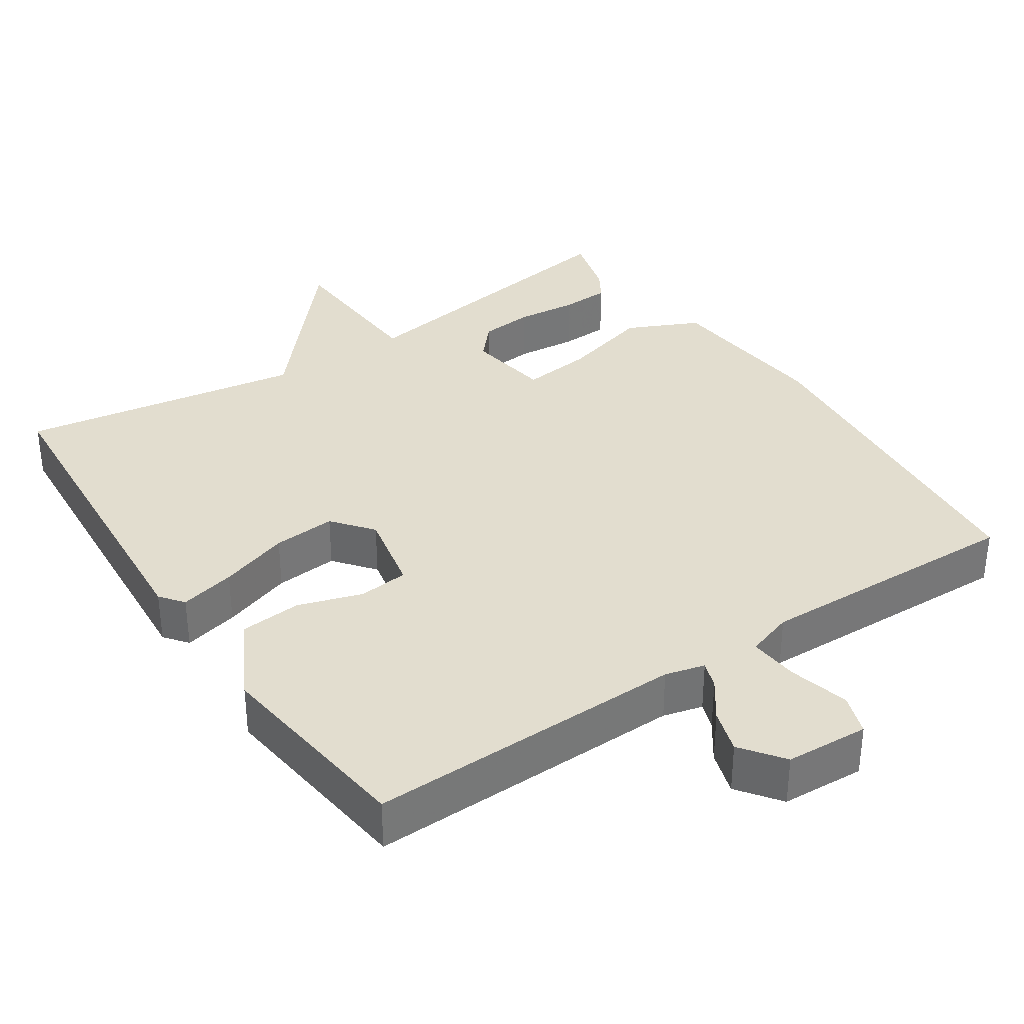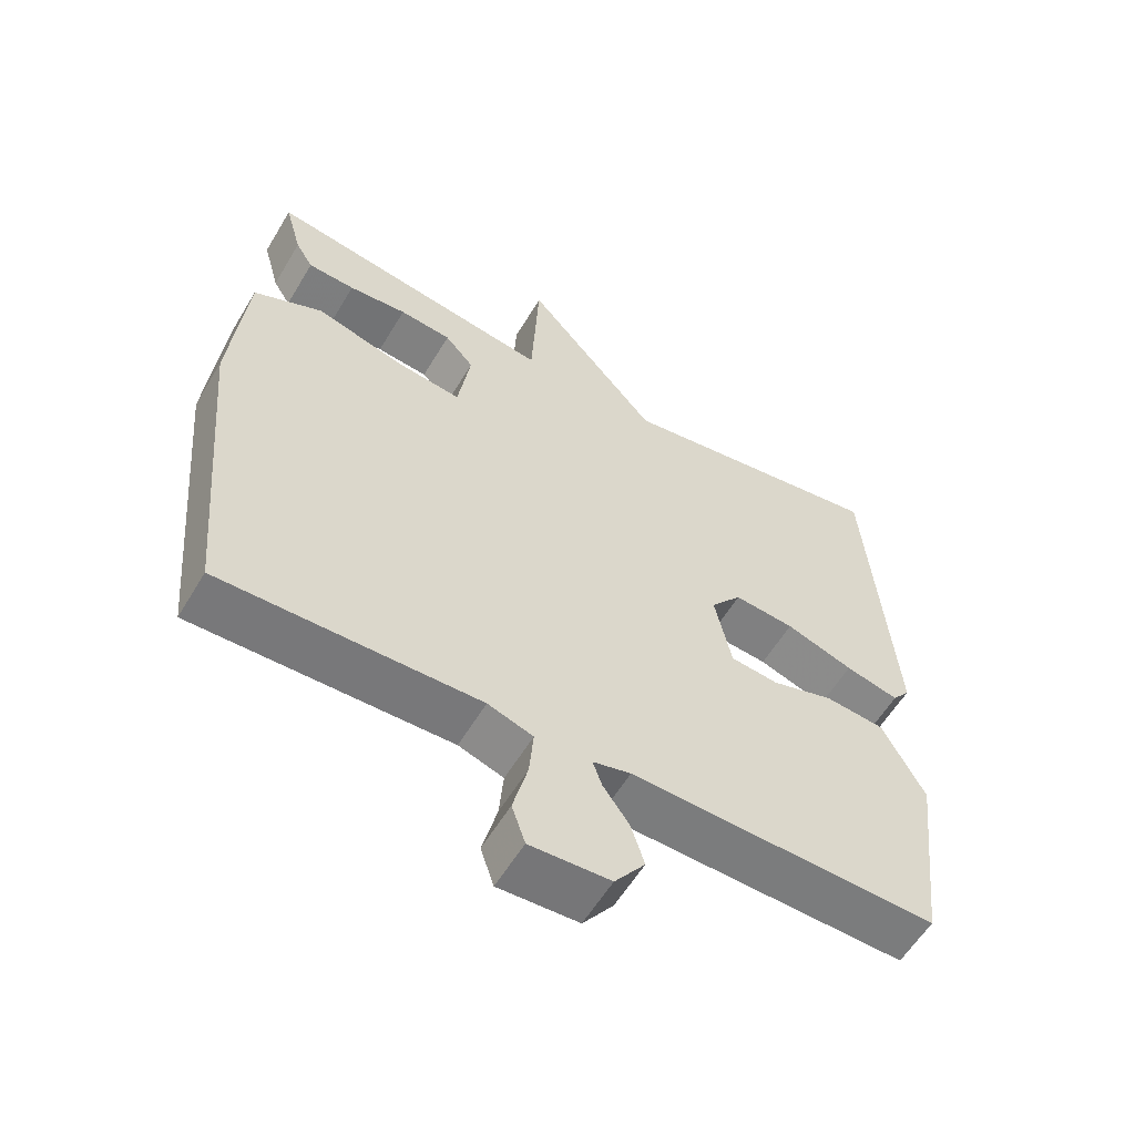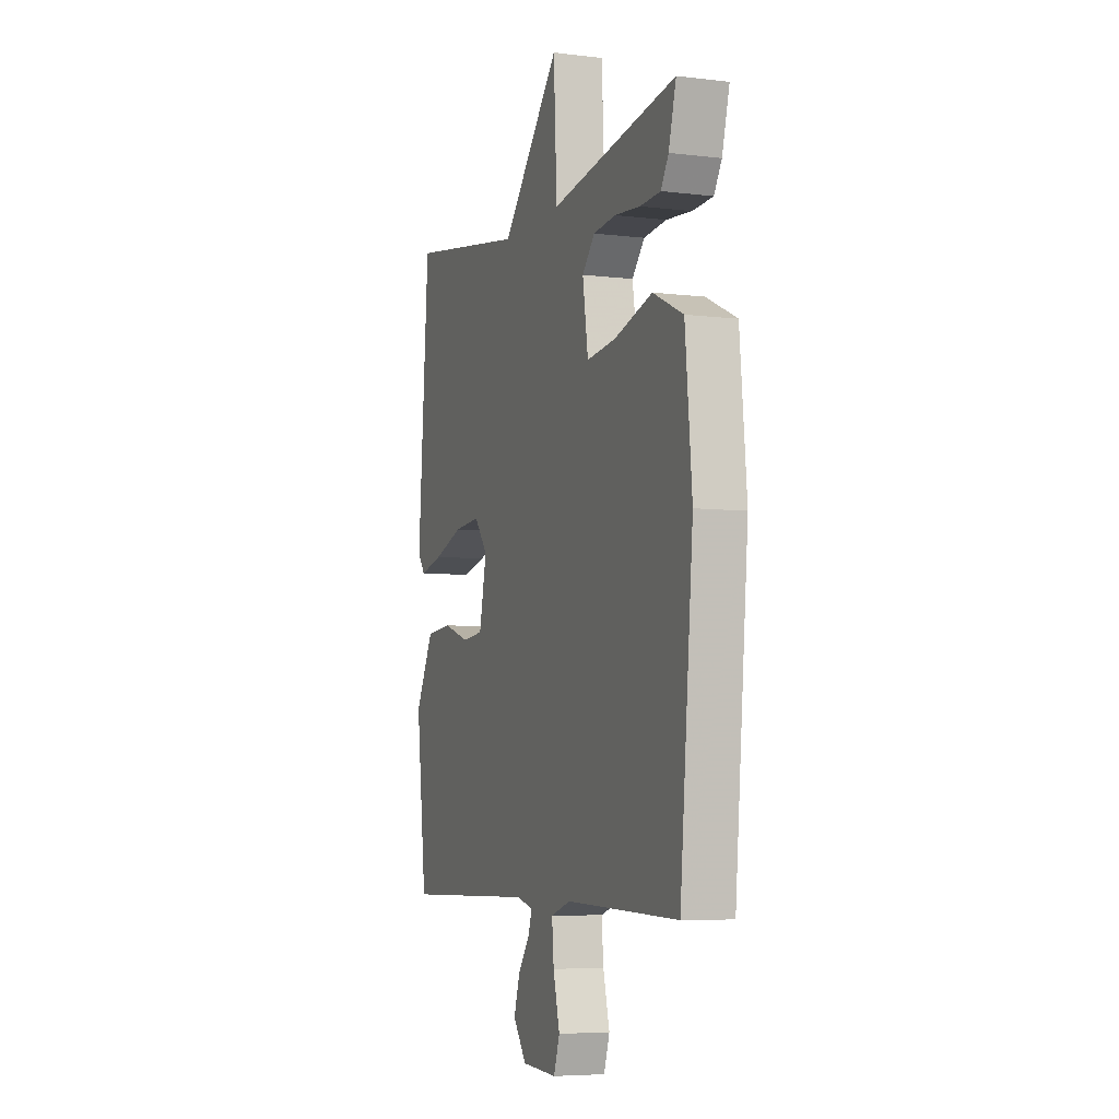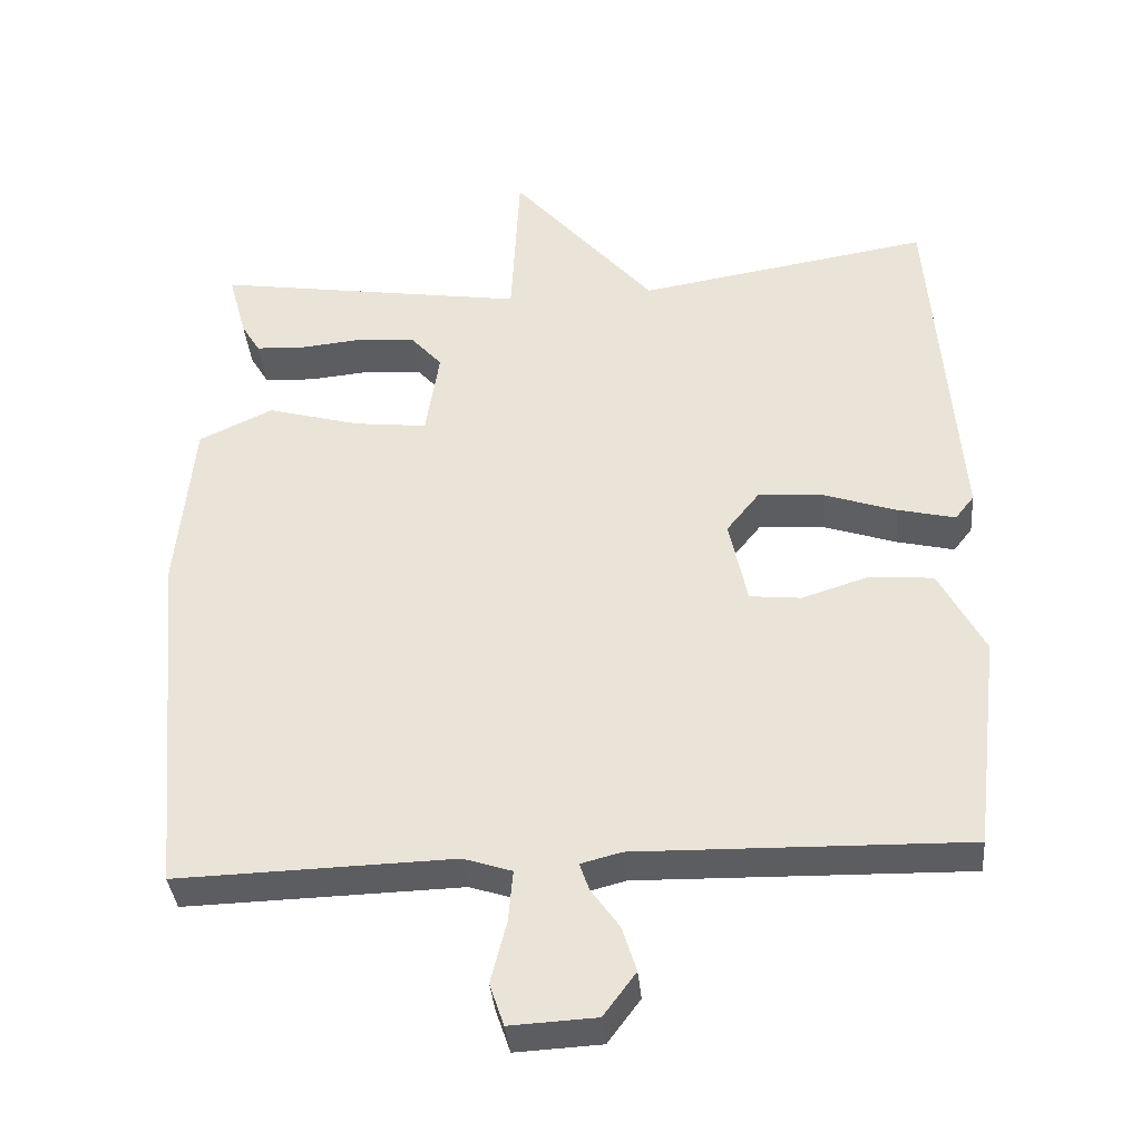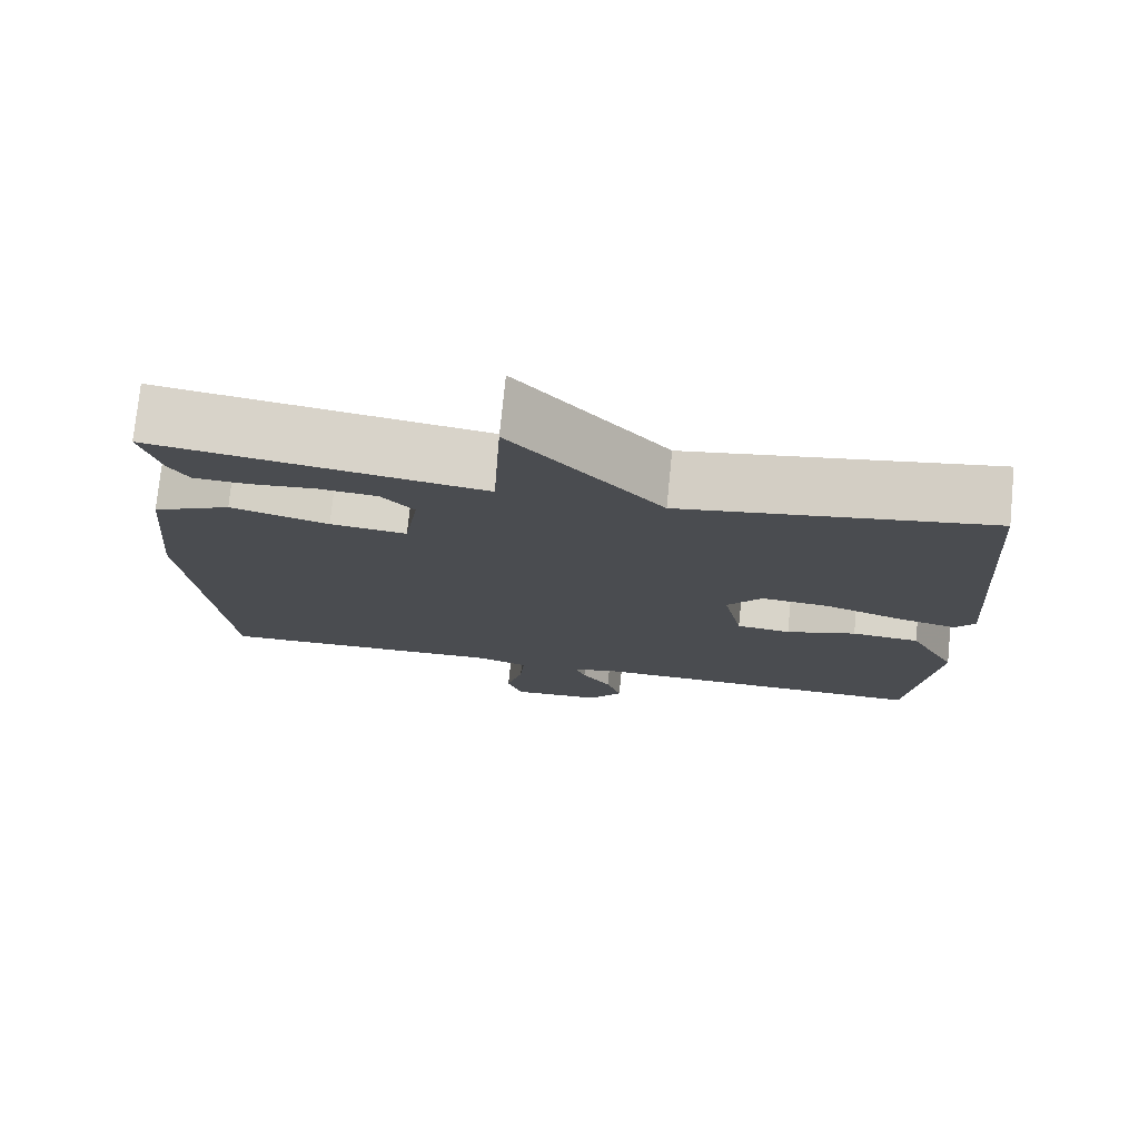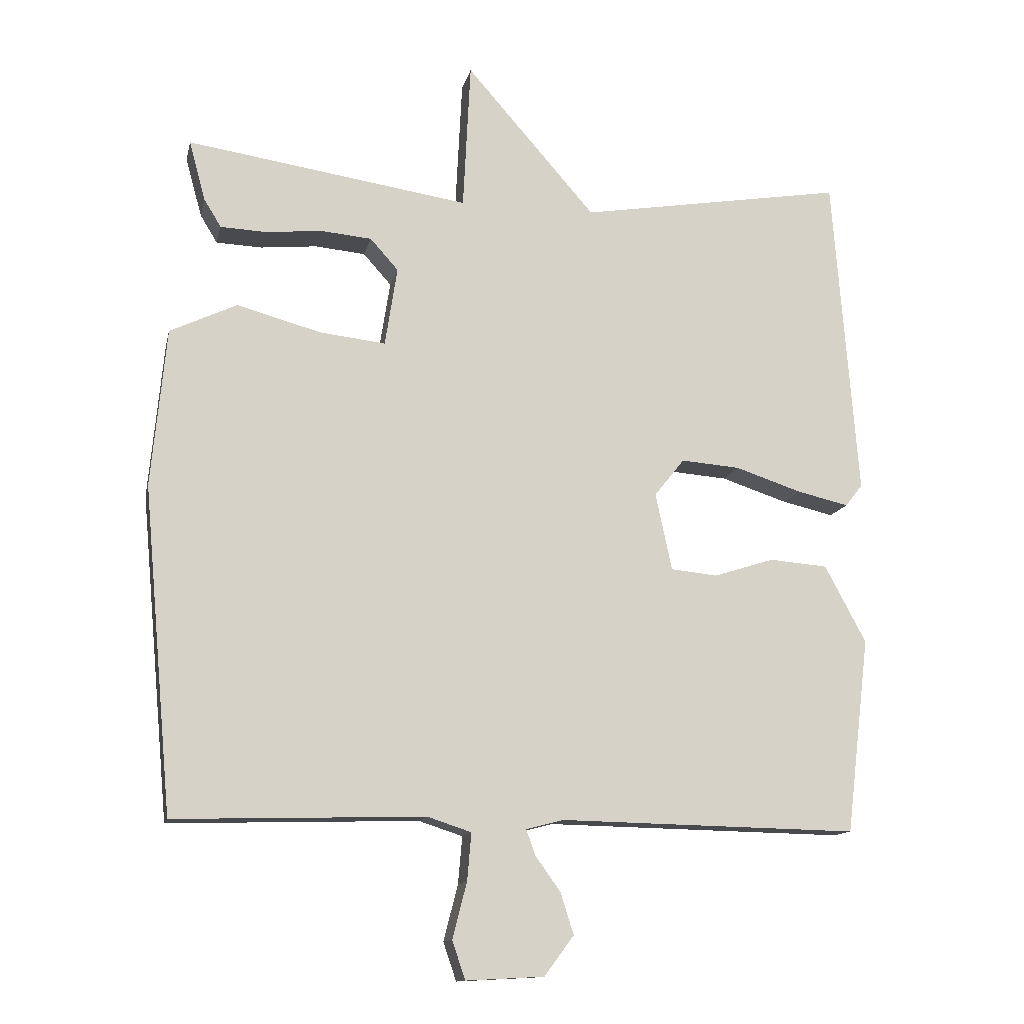
<metadata>
{"format":"obj","ext":"obj","renderer":"f3d","projection":"perspective","resolution":1024,"background":"white","views":[{"elev":34.9,"azim":146.2,"up":"+Y"},{"elev":-58.2,"azim":-30.7,"up":"+Z"},{"elev":-5.9,"azim":-110.3,"up":"+Z"},{"elev":-36.9,"azim":5.1,"up":"+Z"},{"elev":75.7,"azim":5.7,"up":"+Z"},{"elev":-12.8,"azim":-12.0,"up":"+Z"}]}
</metadata>
<code>
v 0.5 0.07 0.5
v 0.536 0.07 0.027
v 0.511 0.07 -0.005
v 0.435 0.07 0.013
v 0.339 0.07 0.045
v 0.253 0.07 0.052
v 0.209 0.07 -0.003
v 0.233 0.07 -0.116
v 0.301 0.07 -0.123
v 0.389 0.07 -0.095
v 0.474 0.07 -0.102
v 0.534 0.07 -0.215
v 0.5 0.07 -0.5
v 0.064 0.07 -0.491
v 0.01 0.07 -0.505
v 0.023 0.07 -0.542
v 0.06 0.07 -0.594
v 0.079 0.07 -0.654
v 0.036 0.07 -0.712
v -0.078 0.07 -0.718
v -0.097 0.07 -0.662
v -0.076 0.07 -0.58
v -0.07 0.07 -0.511
v -0.134 0.07 -0.49
v -0.5 0.07 -0.5
v -0.543 0.07 -0.026
v -0.521 0.07 0.206
v -0.423 0.07 0.252
v -0.3 0.07 0.218
v -0.204 0.07 0.207
v -0.186 0.07 0.323
v -0.227 0.07 0.369
v -0.301 0.07 0.376
v -0.384 0.07 0.368
v -0.451 0.07 0.371
v -0.476 0.07 0.412
v -0.5 0.07 0.5
v -0.087 0.07 0.437
v -0.076 0.07 0.654
v 0.113 0.07 0.437
v 0.5 0 0.5
v 0.536 0 0.027
v 0.511 0 -0.005
v 0.435 0 0.013
v 0.339 0 0.045
v 0.253 0 0.052
v 0.209 0 -0.003
v 0.233 0 -0.116
v 0.301 0 -0.123
v 0.389 0 -0.095
v 0.474 0 -0.102
v 0.534 0 -0.215
v 0.5 0 -0.5
v 0.064 0 -0.491
v 0.01 0 -0.505
v 0.023 0 -0.542
v 0.06 0 -0.594
v 0.079 0 -0.654
v 0.036 0 -0.712
v -0.078 0 -0.718
v -0.097 0 -0.662
v -0.076 0 -0.58
v -0.07 0 -0.511
v -0.134 0 -0.49
v -0.5 0 -0.5
v -0.543 0 -0.026
v -0.521 0 0.206
v -0.423 0 0.252
v -0.3 0 0.218
v -0.204 0 0.207
v -0.186 0 0.323
v -0.227 0 0.369
v -0.301 0 0.376
v -0.384 0 0.368
v -0.451 0 0.371
v -0.476 0 0.412
v -0.5 0 0.5
v -0.087 0 0.437
v -0.076 0 0.654
v 0.113 0 0.437
f 38 39 40
f 36 37 38
f 35 36 38
f 34 35 38
f 33 34 38
f 32 33 38 40
f 3 4 5
f 2 3 5
f 1 2 5
f 40 1 5
f 32 40 5
f 31 32 5
f 27 28 29
f 26 27 29
f 25 26 29
f 24 25 29
f 23 24 29 30
f 20 21 22
f 19 20 22
f 18 19 22
f 17 18 22
f 16 17 22
f 15 16 22 23
f 23 30 31
f 15 23 31
f 14 15 31
f 12 13 14
f 11 12 14
f 10 11 14
f 9 10 14
f 31 5 6
f 31 6 7
f 14 31 7 8
f 8 9 14
f 80 79 78
f 78 77 76
f 78 76 75
f 78 75 74
f 78 74 73
f 80 78 73 72
f 45 44 43
f 45 43 42
f 45 42 41
f 45 41 80
f 45 80 72
f 45 72 71
f 69 68 67
f 69 67 66
f 69 66 65
f 69 65 64
f 70 69 64 63
f 62 61 60
f 62 60 59
f 62 59 58
f 62 58 57
f 62 57 56
f 63 62 56 55
f 71 70 63
f 71 63 55
f 71 55 54
f 54 53 52
f 54 52 51
f 54 51 50
f 54 50 49
f 46 45 71
f 47 46 71
f 48 47 71 54
f 54 49 48
f 1 41 42 2
f 2 42 43 3
f 3 43 44 4
f 4 44 45 5
f 5 45 46 6
f 6 46 47 7
f 7 47 48 8
f 8 48 49 9
f 9 49 50 10
f 10 50 51 11
f 11 51 52 12
f 12 52 53 13
f 13 53 54 14
f 14 54 55 15
f 15 55 56 16
f 16 56 57 17
f 17 57 58 18
f 18 58 59 19
f 19 59 60 20
f 20 60 61 21
f 21 61 62 22
f 22 62 63 23
f 23 63 64 24
f 24 64 65 25
f 25 65 66 26
f 26 66 67 27
f 27 67 68 28
f 28 68 69 29
f 29 69 70 30
f 30 70 71 31
f 31 71 72 32
f 32 72 73 33
f 33 73 74 34
f 34 74 75 35
f 35 75 76 36
f 36 76 77 37
f 37 77 78 38
f 38 78 79 39
f 39 79 80 40
f 40 80 41 1

</code>
